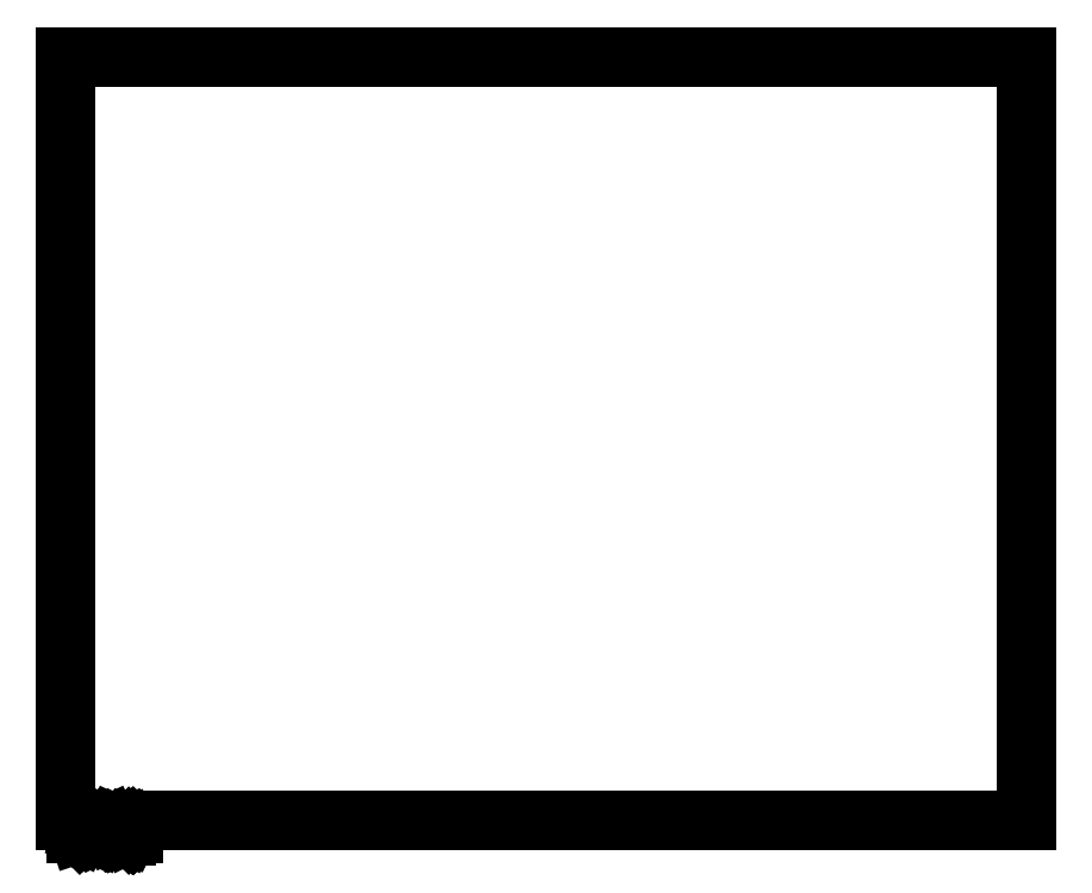
<metadata>
{"format":"dxf","ext":"dxf","renderer":"ezdxf+matplotlib","layout":"modelspace","background":"white","min_lineweight":24,"dpi":150}
</metadata>
<code>
0
SECTION
2
ENTITIES
0
LINE
8
BLACK
10
11.98
20
-12.38
11
244.8
21
-12.38
0
LINE
8
BLACK
10
244.8
20
-12.38
11
244.8
21
-197.5
0
LINE
8
BLACK
10
244.8
20
-197.5
11
11.98
21
-197.5
0
LINE
8
BLACK
10
11.98
20
-197.5
11
11.98
21
-12.38
0
LINE
8
BLACK
10
14.56
20
-200.6
11
14.56
21
-198.6
0
LINE
8
BLACK
10
14.56
20
-198.6
11
15.04
21
-198.6
0
LINE
8
BLACK
10
15.04
20
-198.6
11
15.32
21
-198.7
0
LINE
8
BLACK
10
15.32
20
-198.7
11
15.52
21
-198.9
0
LINE
8
BLACK
10
15.52
20
-198.9
11
15.61
21
-199.1
0
LINE
8
BLACK
10
15.61
20
-199.1
11
15.71
21
-199.5
0
LINE
8
BLACK
10
15.71
20
-199.5
11
15.71
21
-199.7
0
LINE
8
BLACK
10
15.71
20
-199.7
11
15.61
21
-200.1
0
LINE
8
BLACK
10
15.61
20
-200.1
11
15.52
21
-200.3
0
LINE
8
BLACK
10
15.52
20
-200.3
11
15.32
21
-200.5
0
LINE
8
BLACK
10
15.32
20
-200.5
11
15.04
21
-200.6
0
LINE
8
BLACK
10
15.04
20
-200.6
11
14.56
21
-200.6
0
LINE
8
BLACK
10
16.56
20
-200.6
11
16.56
21
-199.3
0
LINE
8
BLACK
10
16.56
20
-199.7
11
16.66
21
-199.5
0
LINE
8
BLACK
10
16.66
20
-199.5
11
16.75
21
-199.4
0
LINE
8
BLACK
10
16.75
20
-199.4
11
16.94
21
-199.3
0
LINE
8
BLACK
10
16.94
20
-199.3
11
17.13
21
-199.3
0
LINE
8
BLACK
10
17.8
20
-200.6
11
17.8
21
-199.3
0
LINE
8
BLACK
10
17.8
20
-198.6
11
17.71
21
-198.7
0
LINE
8
BLACK
10
17.71
20
-198.7
11
17.8
21
-198.8
0
LINE
8
BLACK
10
17.8
20
-198.8
11
17.9
21
-198.7
0
LINE
8
BLACK
10
17.9
20
-198.7
11
17.8
21
-198.6
0
LINE
8
BLACK
10
17.8
20
-198.6
11
17.8
21
-198.8
0
LINE
8
BLACK
10
19.04
20
-200.6
11
18.85
21
-200.5
0
LINE
8
BLACK
10
18.85
20
-200.5
11
18.75
21
-200.3
0
LINE
8
BLACK
10
18.75
20
-200.3
11
18.75
21
-198.6
0
LINE
8
BLACK
10
20.09
20
-200.6
11
19.9
21
-200.5
0
LINE
8
BLACK
10
19.9
20
-200.5
11
19.8
21
-200.3
0
LINE
8
BLACK
10
19.8
20
-200.3
11
19.8
21
-198.6
0
LINE
8
BLACK
10
22.37
20
-200.6
11
22.37
21
-198.6
0
LINE
8
BLACK
10
22.37
20
-198.6
11
23.04
21
-200
0
LINE
8
BLACK
10
23.04
20
-200
11
23.71
21
-198.6
0
LINE
8
BLACK
10
23.71
20
-198.6
11
23.71
21
-200.6
0
LINE
8
BLACK
10
25.52
20
-200.6
11
25.52
21
-199.6
0
LINE
8
BLACK
10
25.52
20
-199.6
11
25.42
21
-199.4
0
LINE
8
BLACK
10
25.42
20
-199.4
11
25.23
21
-199.3
0
LINE
8
BLACK
10
25.23
20
-199.3
11
24.85
21
-199.3
0
LINE
8
BLACK
10
24.85
20
-199.3
11
24.66
21
-199.4
0
LINE
8
BLACK
10
25.52
20
-200.5
11
25.32
21
-200.6
0
LINE
8
BLACK
10
25.32
20
-200.6
11
24.85
21
-200.6
0
LINE
8
BLACK
10
24.85
20
-200.6
11
24.66
21
-200.5
0
LINE
8
BLACK
10
24.66
20
-200.5
11
24.56
21
-200.3
0
LINE
8
BLACK
10
24.56
20
-200.3
11
24.56
21
-200.1
0
LINE
8
BLACK
10
24.56
20
-200.1
11
24.66
21
-199.9
0
LINE
8
BLACK
10
24.66
20
-199.9
11
24.85
21
-199.8
0
LINE
8
BLACK
10
24.85
20
-199.8
11
25.32
21
-199.8
0
LINE
8
BLACK
10
25.32
20
-199.8
11
25.52
21
-199.7
0
LINE
8
BLACK
10
26.47
20
-199.3
11
26.47
21
-201.3
0
LINE
8
BLACK
10
26.47
20
-199.4
11
26.66
21
-199.3
0
LINE
8
BLACK
10
26.66
20
-199.3
11
27.04
21
-199.3
0
LINE
8
BLACK
10
27.04
20
-199.3
11
27.23
21
-199.4
0
LINE
8
BLACK
10
27.23
20
-199.4
11
27.32
21
-199.5
0
LINE
8
BLACK
10
27.32
20
-199.5
11
27.42
21
-199.7
0
LINE
8
BLACK
10
27.42
20
-199.7
11
27.42
21
-200.2
0
LINE
8
BLACK
10
27.42
20
-200.2
11
27.32
21
-200.4
0
LINE
8
BLACK
10
27.32
20
-200.4
11
27.23
21
-200.5
0
LINE
8
BLACK
10
27.23
20
-200.5
11
27.04
21
-200.6
0
LINE
8
BLACK
10
27.04
20
-200.6
11
26.66
21
-200.6
0
LINE
8
BLACK
10
26.66
20
-200.6
11
26.47
21
-200.5
0
LINE
8
BLACK
10
28.28
20
-200.4
11
28.37
21
-200.5
0
LINE
8
BLACK
10
28.37
20
-200.5
11
28.28
21
-200.6
0
LINE
8
BLACK
10
28.28
20
-200.6
11
28.18
21
-200.5
0
LINE
8
BLACK
10
28.18
20
-200.5
11
28.28
21
-200.4
0
LINE
8
BLACK
10
28.28
20
-200.4
11
28.28
21
-200.6
0
LINE
8
BLACK
10
28.28
20
-199.4
11
28.37
21
-199.5
0
LINE
8
BLACK
10
28.37
20
-199.5
11
28.28
21
-199.6
0
LINE
8
BLACK
10
28.28
20
-199.6
11
28.18
21
-199.5
0
LINE
8
BLACK
10
28.18
20
-199.5
11
28.28
21
-199.4
0
LINE
8
BLACK
10
28.28
20
-199.4
11
28.28
21
-199.6
0
ENDSEC
0
EOF

</code>
